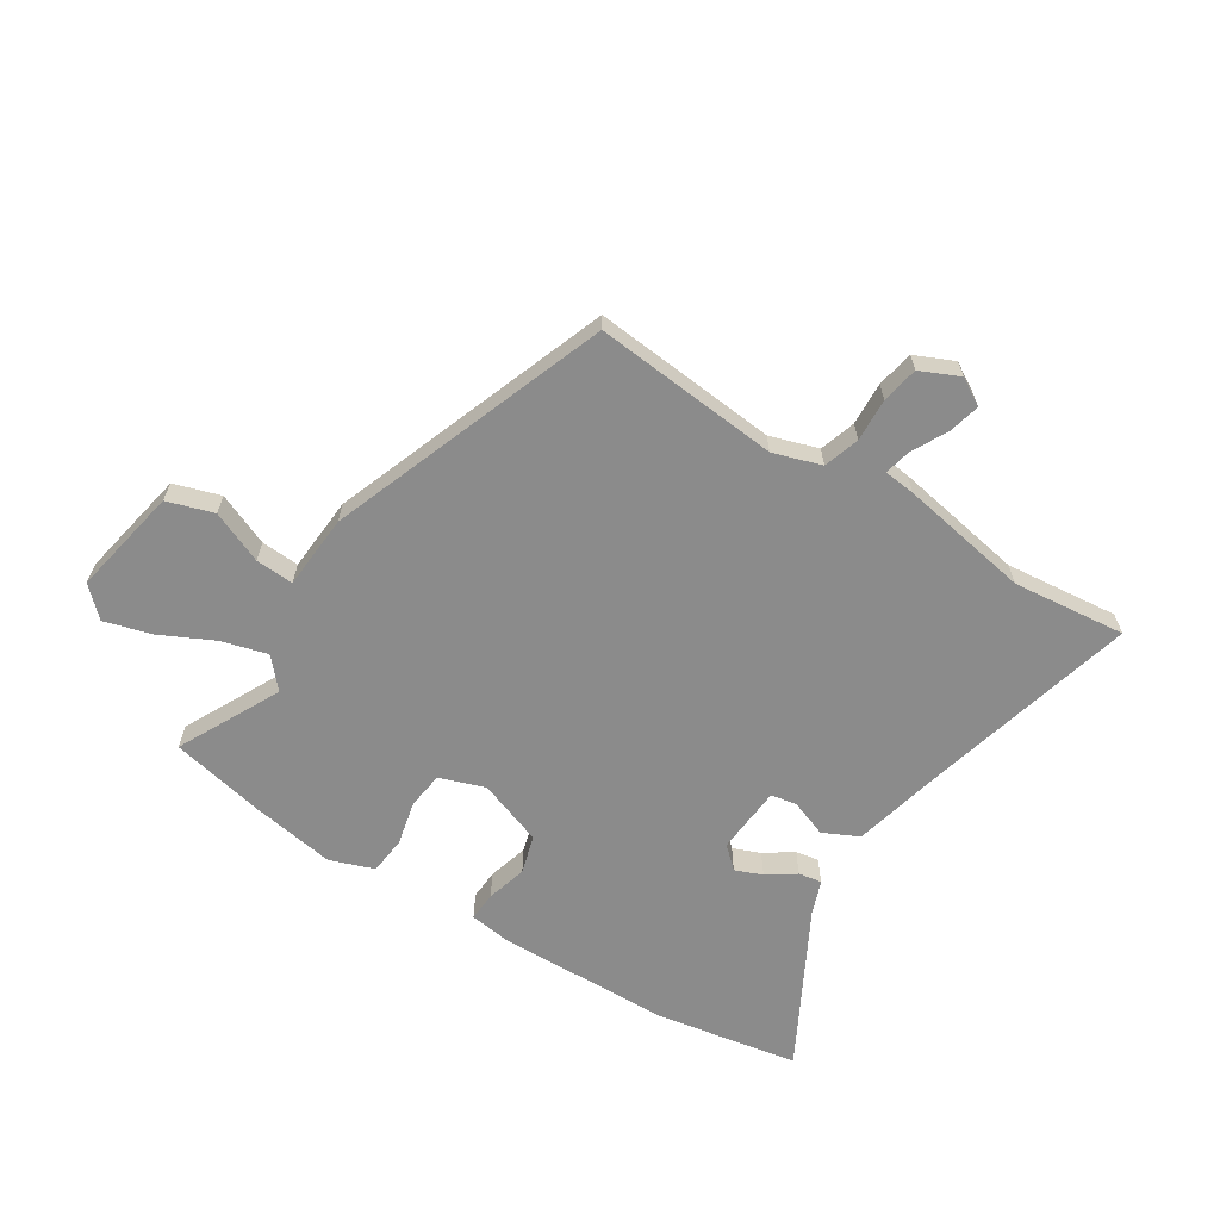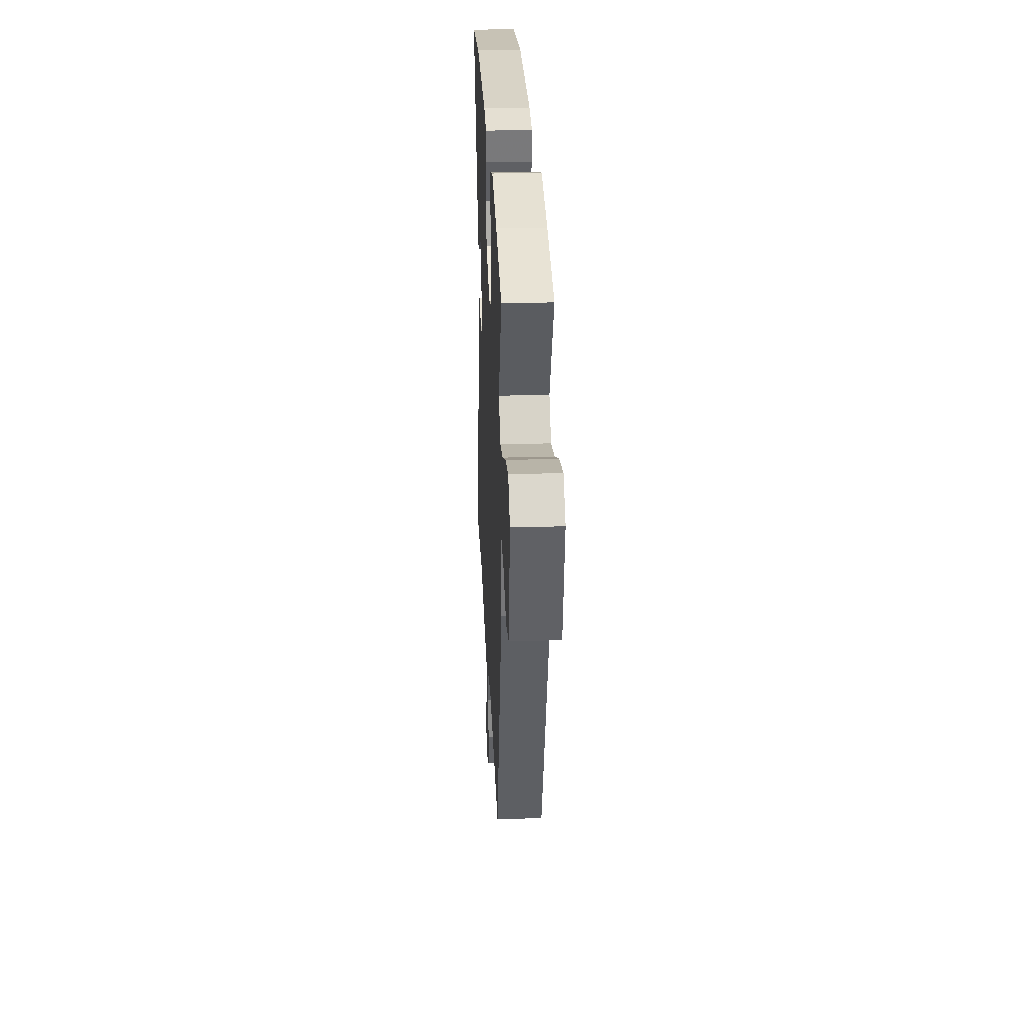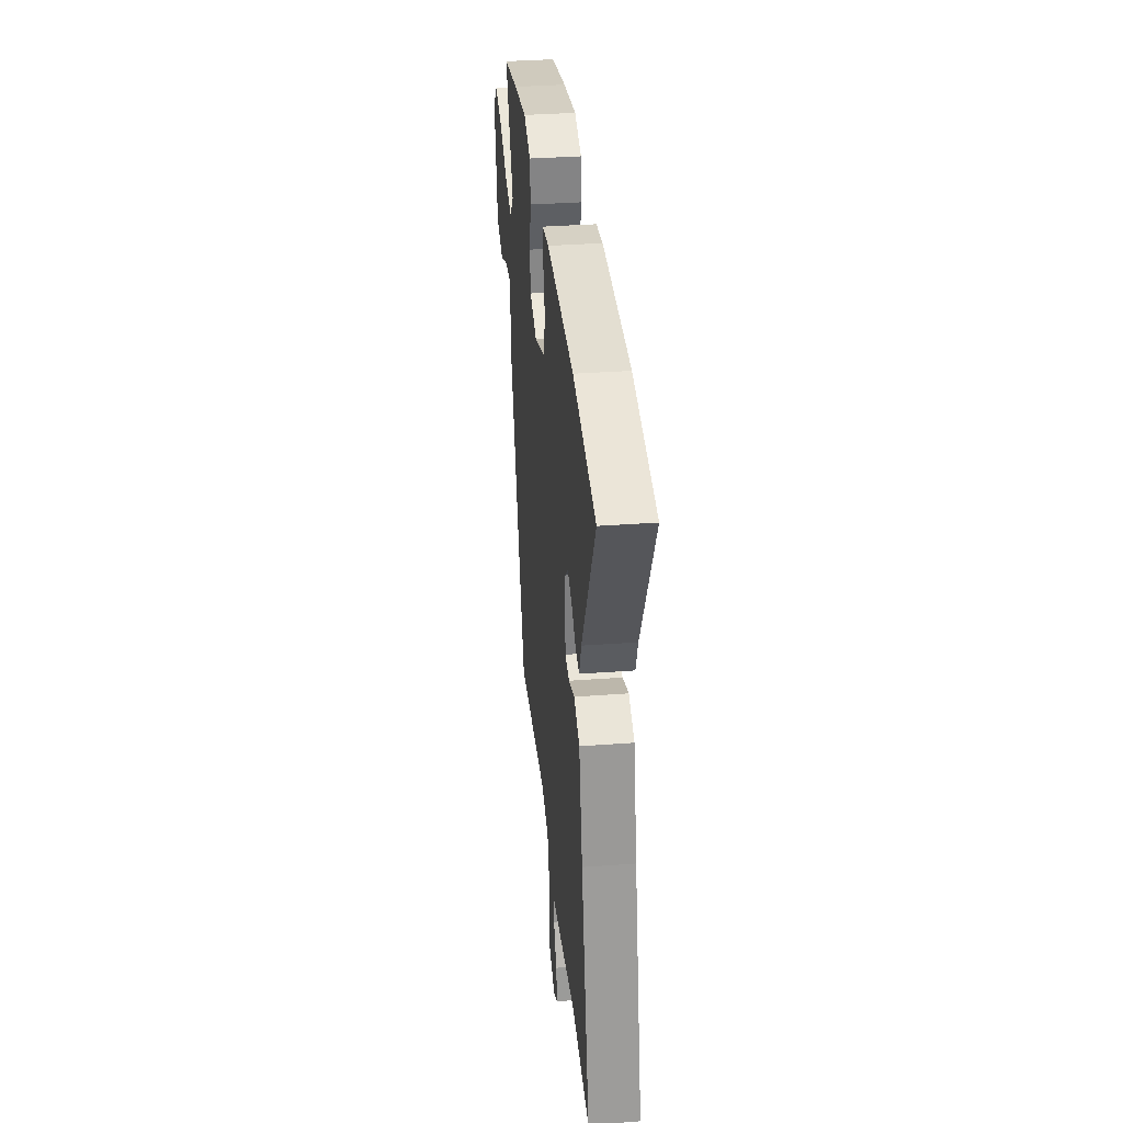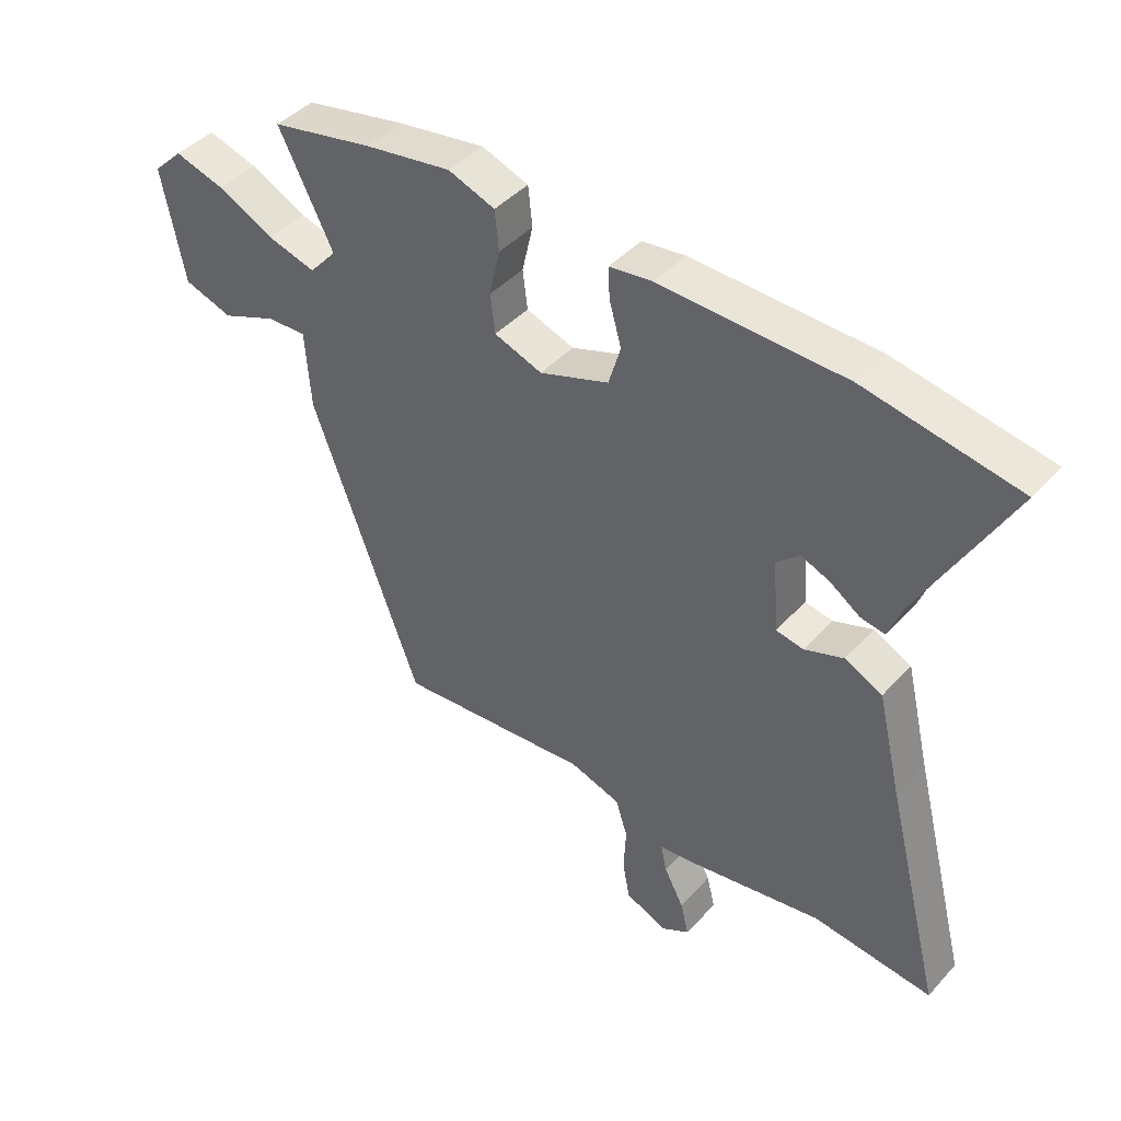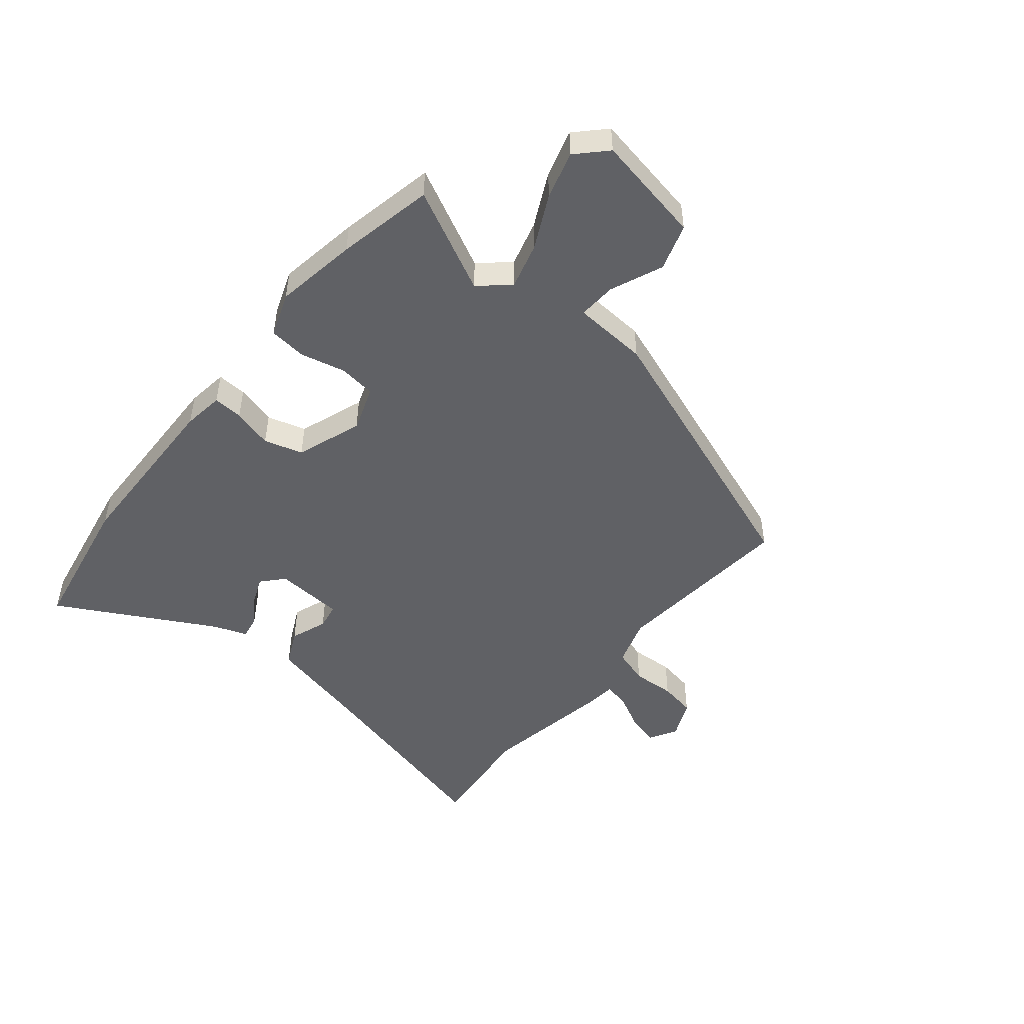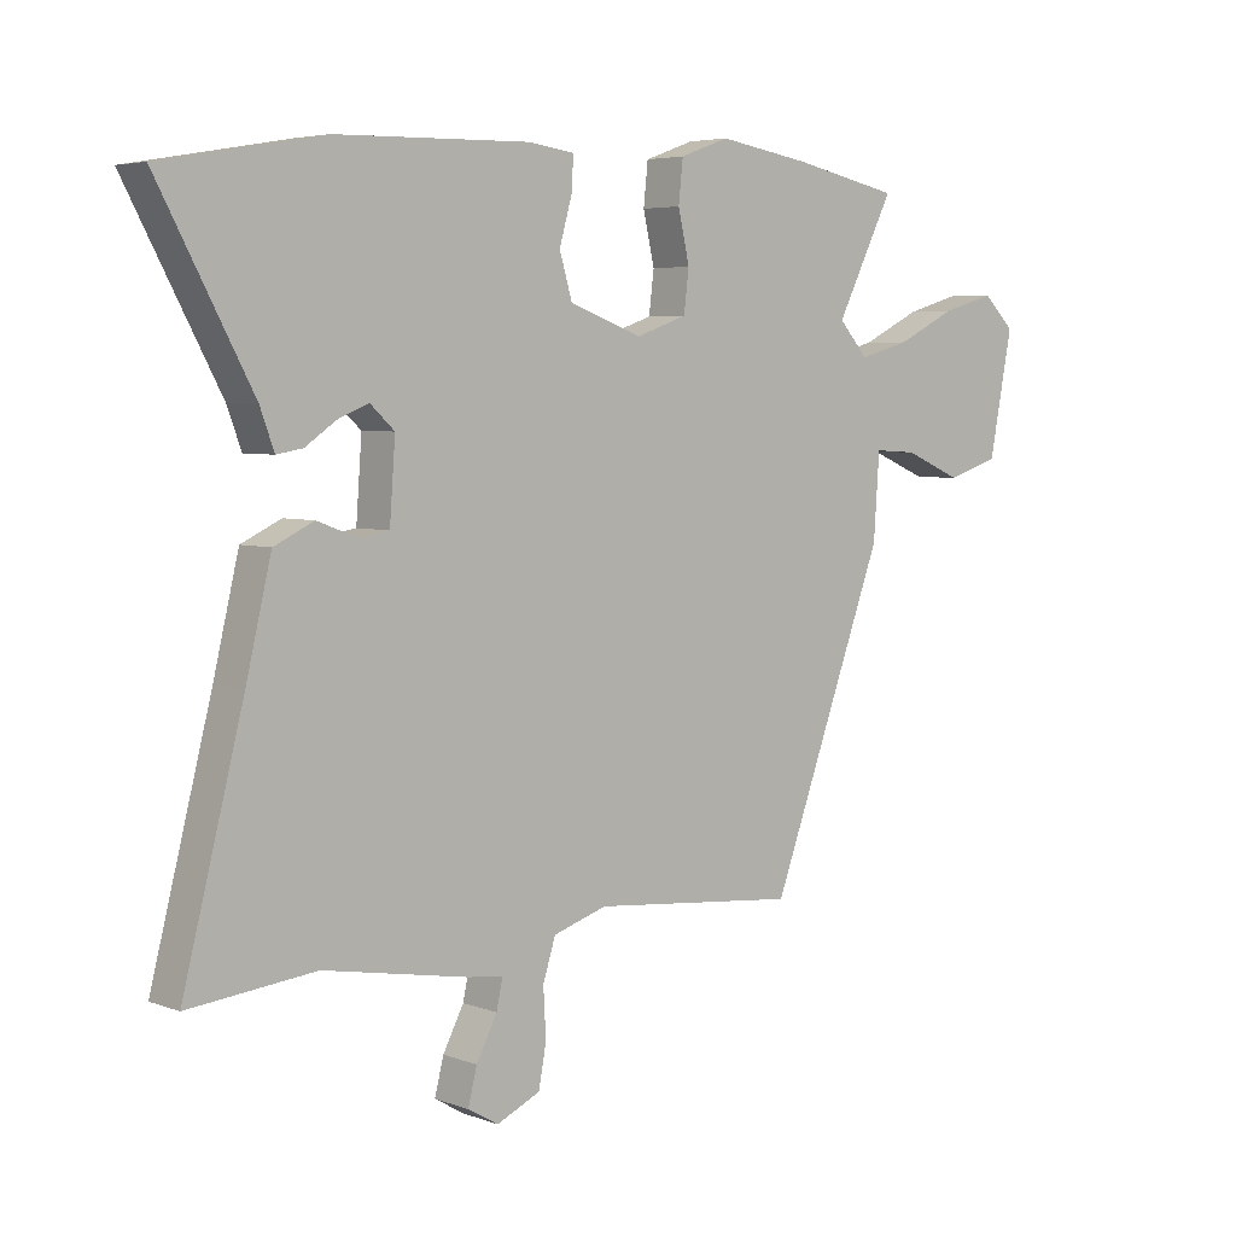
<metadata>
{"format":"obj","ext":"obj","renderer":"f3d","projection":"perspective","resolution":1024,"background":"white","views":[{"elev":-63.9,"azim":147.7,"up":"+Y"},{"elev":29.1,"azim":87.5,"up":"+Z"},{"elev":34.9,"azim":-95.7,"up":"+Z"},{"elev":43.3,"azim":-141.3,"up":"+Z"},{"elev":-48.7,"azim":50.8,"up":"+Y"},{"elev":4.9,"azim":-41.1,"up":"+Z"}]}
</metadata>
<code>
v -0.43 0.07 -0.493
v -0.63 0.07 -0.514
v -0.534 0.07 -0.141
v -0.494 0.07 0.026
v -0.431 0.07 0.056
v -0.366 0.07 0.032
v -0.32 0.07 0.04
v -0.311 0.07 0.161
v -0.349 0.07 0.196
v -0.397 0.07 0.177
v -0.447 0.07 0.143
v -0.488 0.07 0.136
v -0.51 0.07 0.196
v -0.659 0.07 0.472
v -0.404 0.07 0.517
v -0.096 0.07 0.524
v -0.024 0.07 0.514
v -0.027 0.07 0.462
v -0.047 0.07 0.391
v -0.027 0.07 0.323
v 0.089 0.07 0.281
v 0.169 0.07 0.309
v 0.177 0.07 0.374
v 0.159 0.07 0.453
v 0.166 0.07 0.519
v 0.244 0.07 0.547
v 0.39 0.07 0.523
v 0.56 0.07 0.487
v 0.469 0.07 0.307
v 0.515 0.07 0.255
v 0.596 0.07 0.277
v 0.69 0.07 0.323
v 0.774 0.07 0.347
v 0.824 0.07 0.298
v 0.787 0.07 0.106
v 0.705 0.07 0.08
v 0.613 0.07 0.119
v 0.546 0.07 0.123
v 0.537 0.07 -0.009
v 0.355 0.07 -0.501
v 0.028 0.07 -0.471
v -0.057 0.07 -0.498
v -0.077 0.07 -0.561
v -0.073 0.07 -0.637
v -0.085 0.07 -0.702
v -0.154 0.07 -0.733
v -0.202 0.07 -0.705
v -0.188 0.07 -0.649
v -0.155 0.07 -0.586
v -0.145 0.07 -0.54
v -0.2 0.07 -0.534
v -0.43 0 -0.493
v -0.63 0 -0.514
v -0.534 0 -0.141
v -0.494 0 0.026
v -0.431 0 0.056
v -0.366 0 0.032
v -0.32 0 0.04
v -0.311 0 0.161
v -0.349 0 0.196
v -0.397 0 0.177
v -0.447 0 0.143
v -0.488 0 0.136
v -0.51 0 0.196
v -0.659 0 0.472
v -0.404 0 0.517
v -0.096 0 0.524
v -0.024 0 0.514
v -0.027 0 0.462
v -0.047 0 0.391
v -0.027 0 0.323
v 0.089 0 0.281
v 0.169 0 0.309
v 0.177 0 0.374
v 0.159 0 0.453
v 0.166 0 0.519
v 0.244 0 0.547
v 0.39 0 0.523
v 0.56 0 0.487
v 0.469 0 0.307
v 0.515 0 0.255
v 0.596 0 0.277
v 0.69 0 0.323
v 0.774 0 0.347
v 0.824 0 0.298
v 0.787 0 0.106
v 0.705 0 0.08
v 0.613 0 0.119
v 0.546 0 0.123
v 0.537 0 -0.009
v 0.355 0 -0.501
v 0.028 0 -0.471
v -0.057 0 -0.498
v -0.077 0 -0.561
v -0.073 0 -0.637
v -0.085 0 -0.702
v -0.154 0 -0.733
v -0.202 0 -0.705
v -0.188 0 -0.649
v -0.155 0 -0.586
v -0.145 0 -0.54
v -0.2 0 -0.534
f 50 51 1
f 47 48 49
f 46 47 49
f 45 46 49
f 44 45 49
f 43 44 49
f 42 43 49 50
f 38 39 40 41
f 38 41 42
f 35 36 37
f 34 35 37
f 33 34 37
f 32 33 37
f 31 32 37
f 30 31 37 38
f 42 50 1
f 38 42 1
f 30 38 1
f 29 30 1
f 27 28 29
f 26 27 29
f 25 26 29
f 24 25 29
f 23 24 29
f 17 18 19
f 16 17 19
f 15 16 19
f 14 15 19
f 13 14 19
f 13 19 20
f 10 11 12 13
f 9 10 13
f 9 13 20 21
f 3 4 5 6
f 3 6 7
f 2 3 7
f 1 2 7
f 29 1 7
f 22 23 29
f 21 22 29 7
f 8 9 21
f 7 8 21
f 52 102 101
f 100 99 98
f 100 98 97
f 100 97 96
f 100 96 95
f 100 95 94
f 101 100 94 93
f 92 91 90 89
f 93 92 89
f 88 87 86
f 88 86 85
f 88 85 84
f 88 84 83
f 88 83 82
f 89 88 82 81
f 52 101 93
f 52 93 89
f 52 89 81
f 52 81 80
f 80 79 78
f 80 78 77
f 80 77 76
f 80 76 75
f 80 75 74
f 70 69 68
f 70 68 67
f 70 67 66
f 70 66 65
f 70 65 64
f 71 70 64
f 64 63 62 61
f 64 61 60
f 72 71 64 60
f 57 56 55 54
f 58 57 54
f 58 54 53
f 58 53 52
f 58 52 80
f 80 74 73
f 58 80 73 72
f 72 60 59
f 72 59 58
f 1 52 53 2
f 2 53 54 3
f 3 54 55 4
f 4 55 56 5
f 5 56 57 6
f 6 57 58 7
f 7 58 59 8
f 8 59 60 9
f 9 60 61 10
f 10 61 62 11
f 11 62 63 12
f 12 63 64 13
f 13 64 65 14
f 14 65 66 15
f 15 66 67 16
f 16 67 68 17
f 17 68 69 18
f 18 69 70 19
f 19 70 71 20
f 20 71 72 21
f 21 72 73 22
f 22 73 74 23
f 23 74 75 24
f 24 75 76 25
f 25 76 77 26
f 26 77 78 27
f 27 78 79 28
f 28 79 80 29
f 29 80 81 30
f 30 81 82 31
f 31 82 83 32
f 32 83 84 33
f 33 84 85 34
f 34 85 86 35
f 35 86 87 36
f 36 87 88 37
f 37 88 89 38
f 38 89 90 39
f 39 90 91 40
f 40 91 92 41
f 41 92 93 42
f 42 93 94 43
f 43 94 95 44
f 44 95 96 45
f 45 96 97 46
f 46 97 98 47
f 47 98 99 48
f 48 99 100 49
f 49 100 101 50
f 50 101 102 51
f 51 102 52 1

</code>
